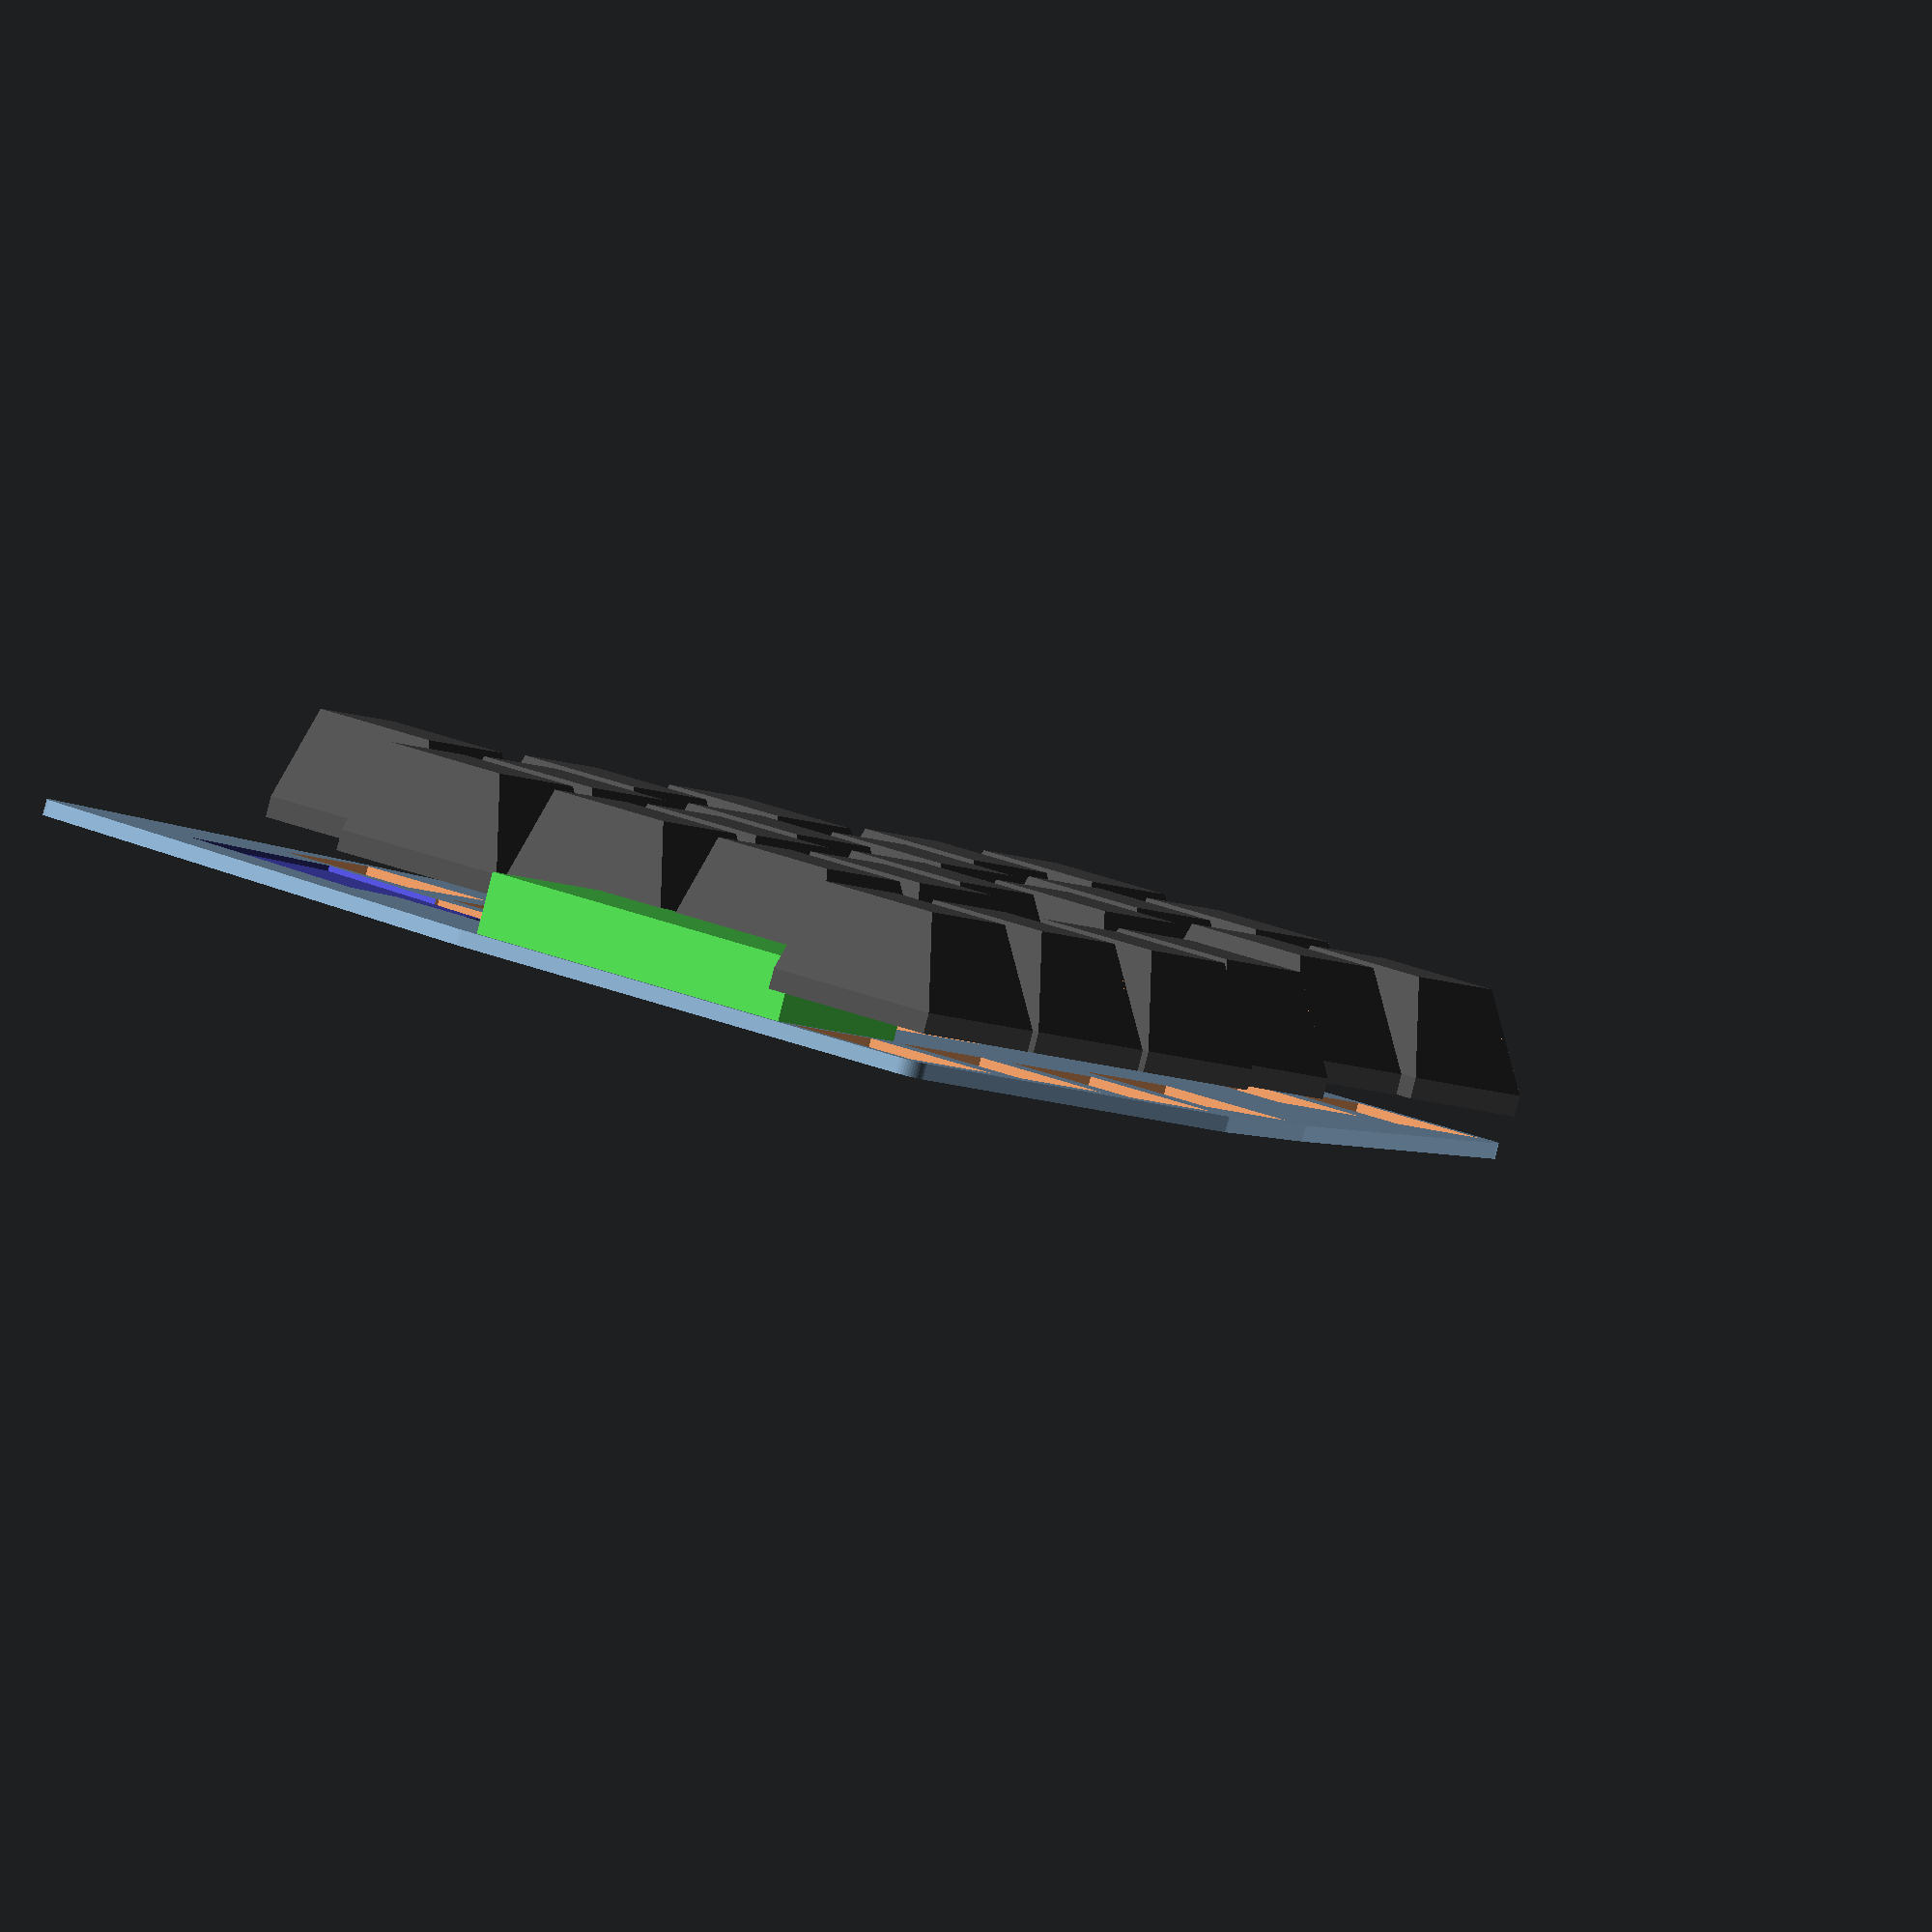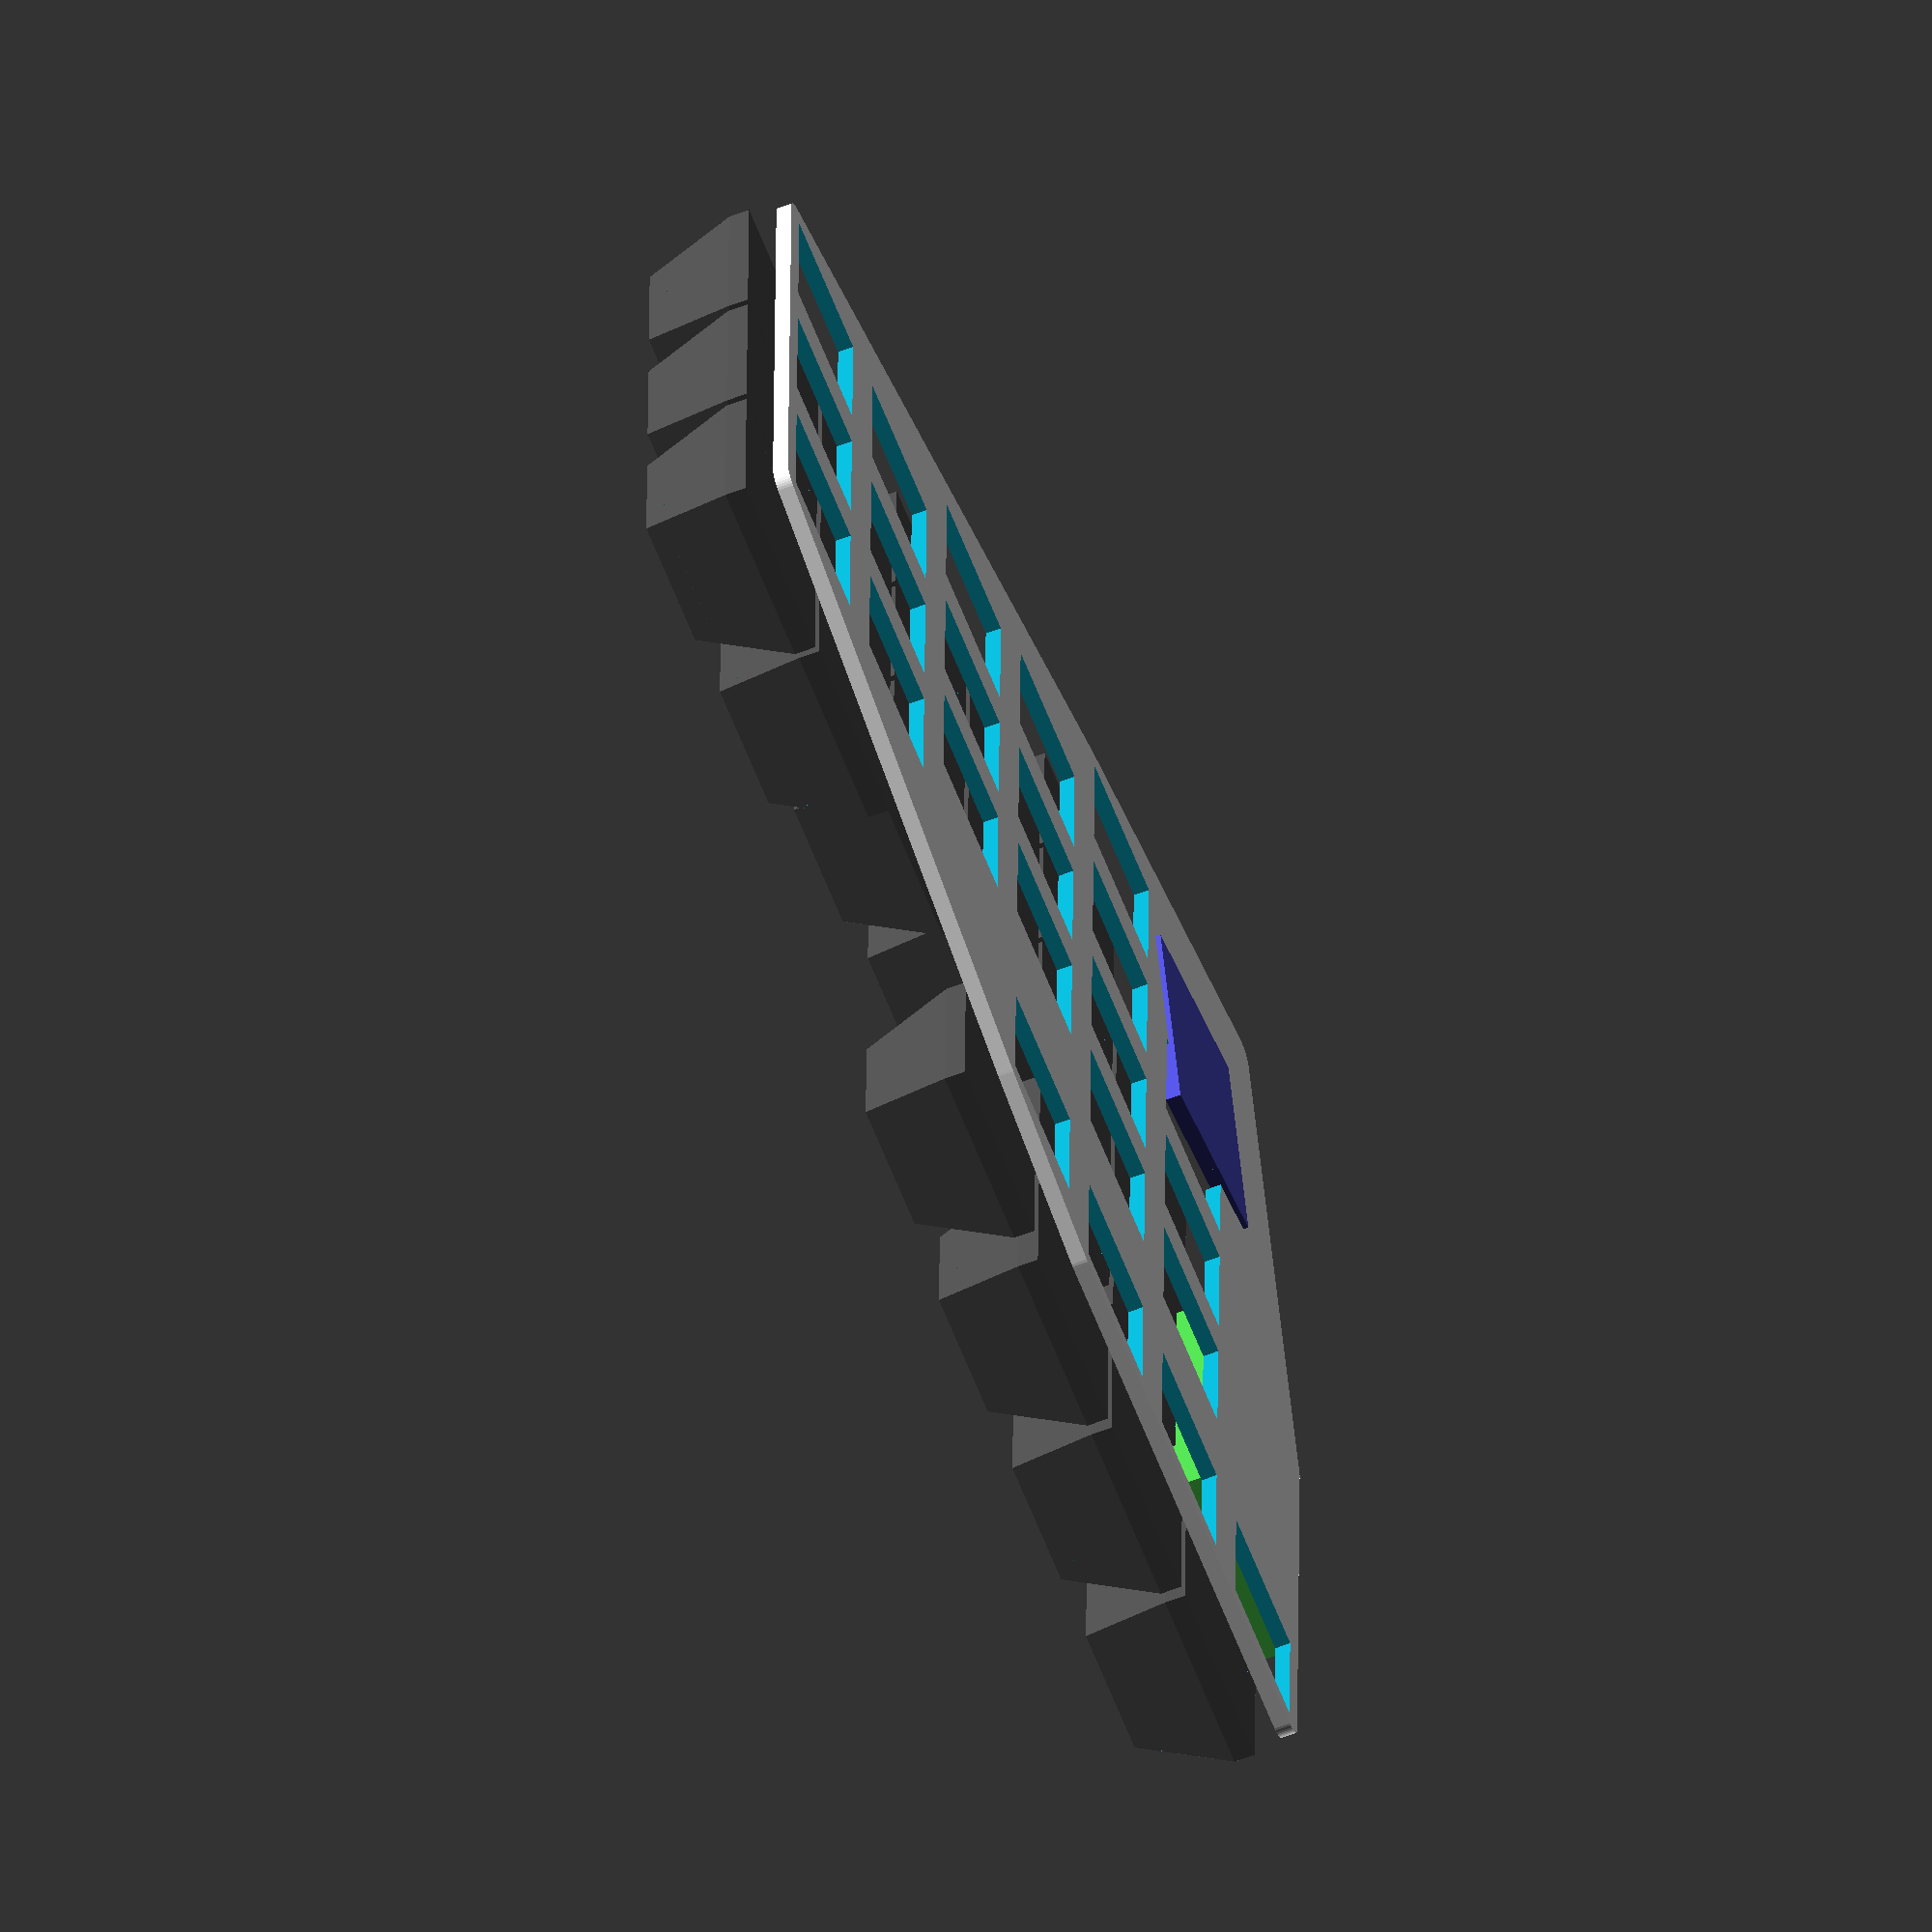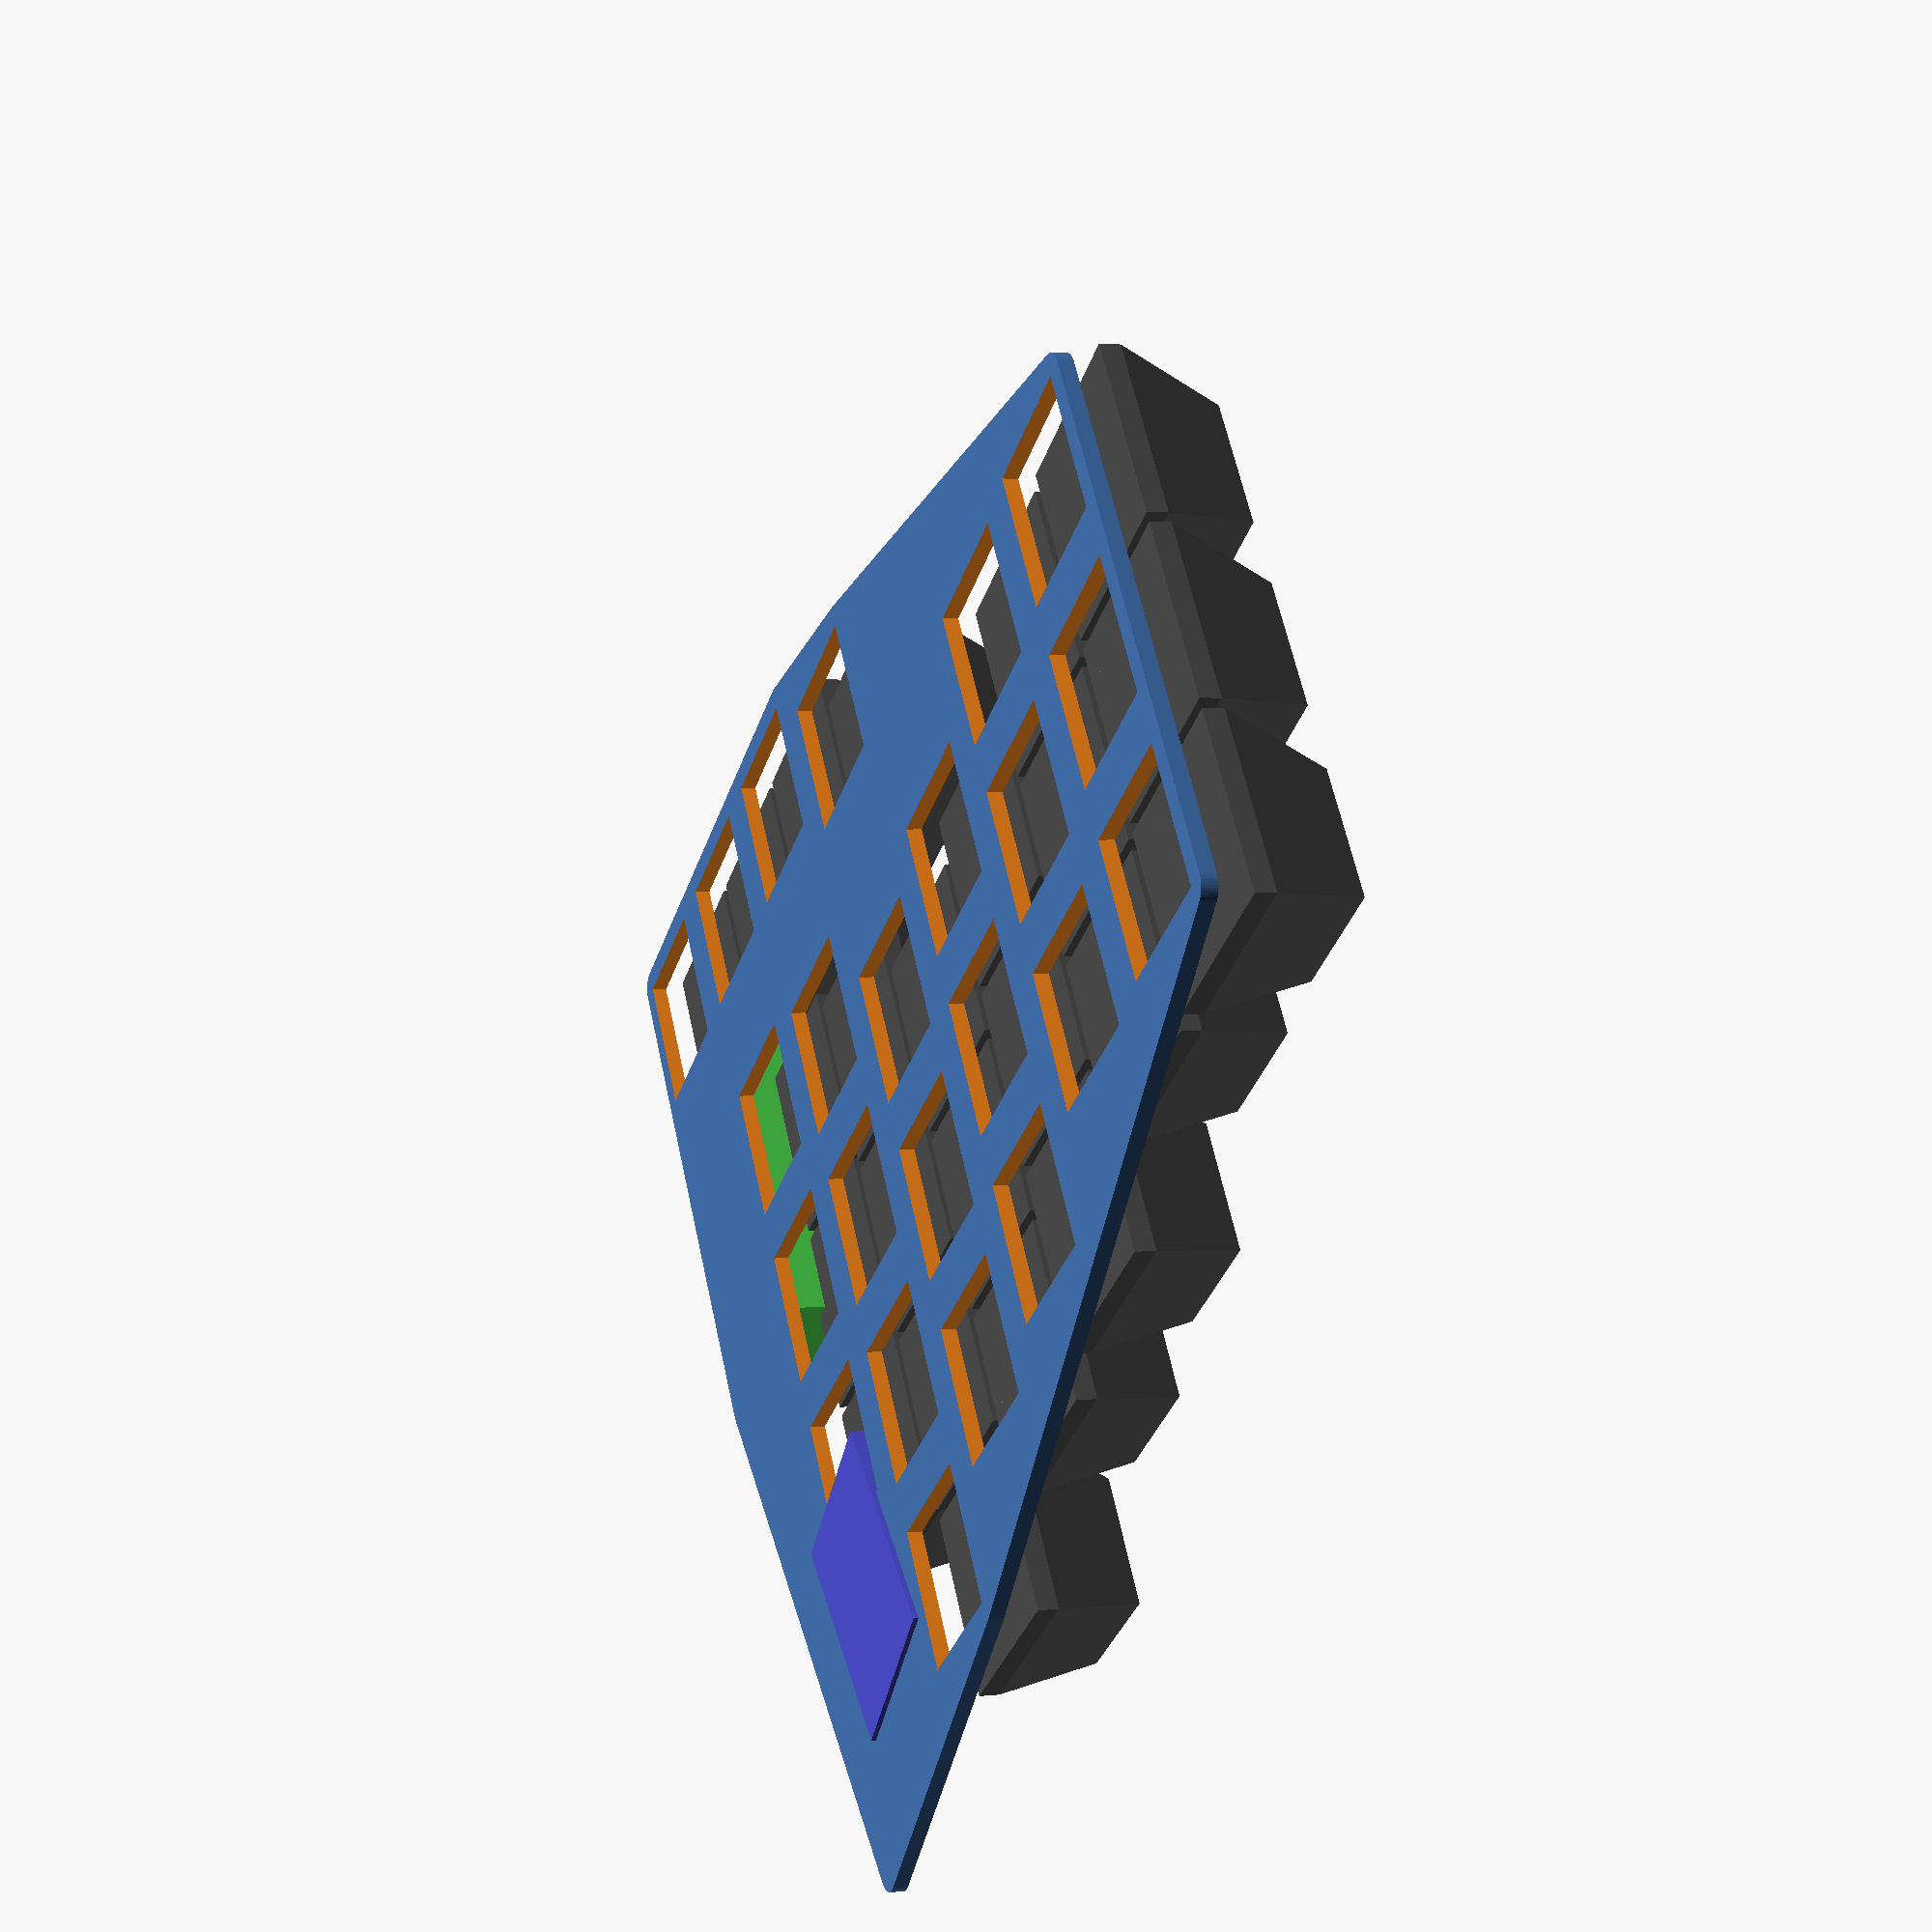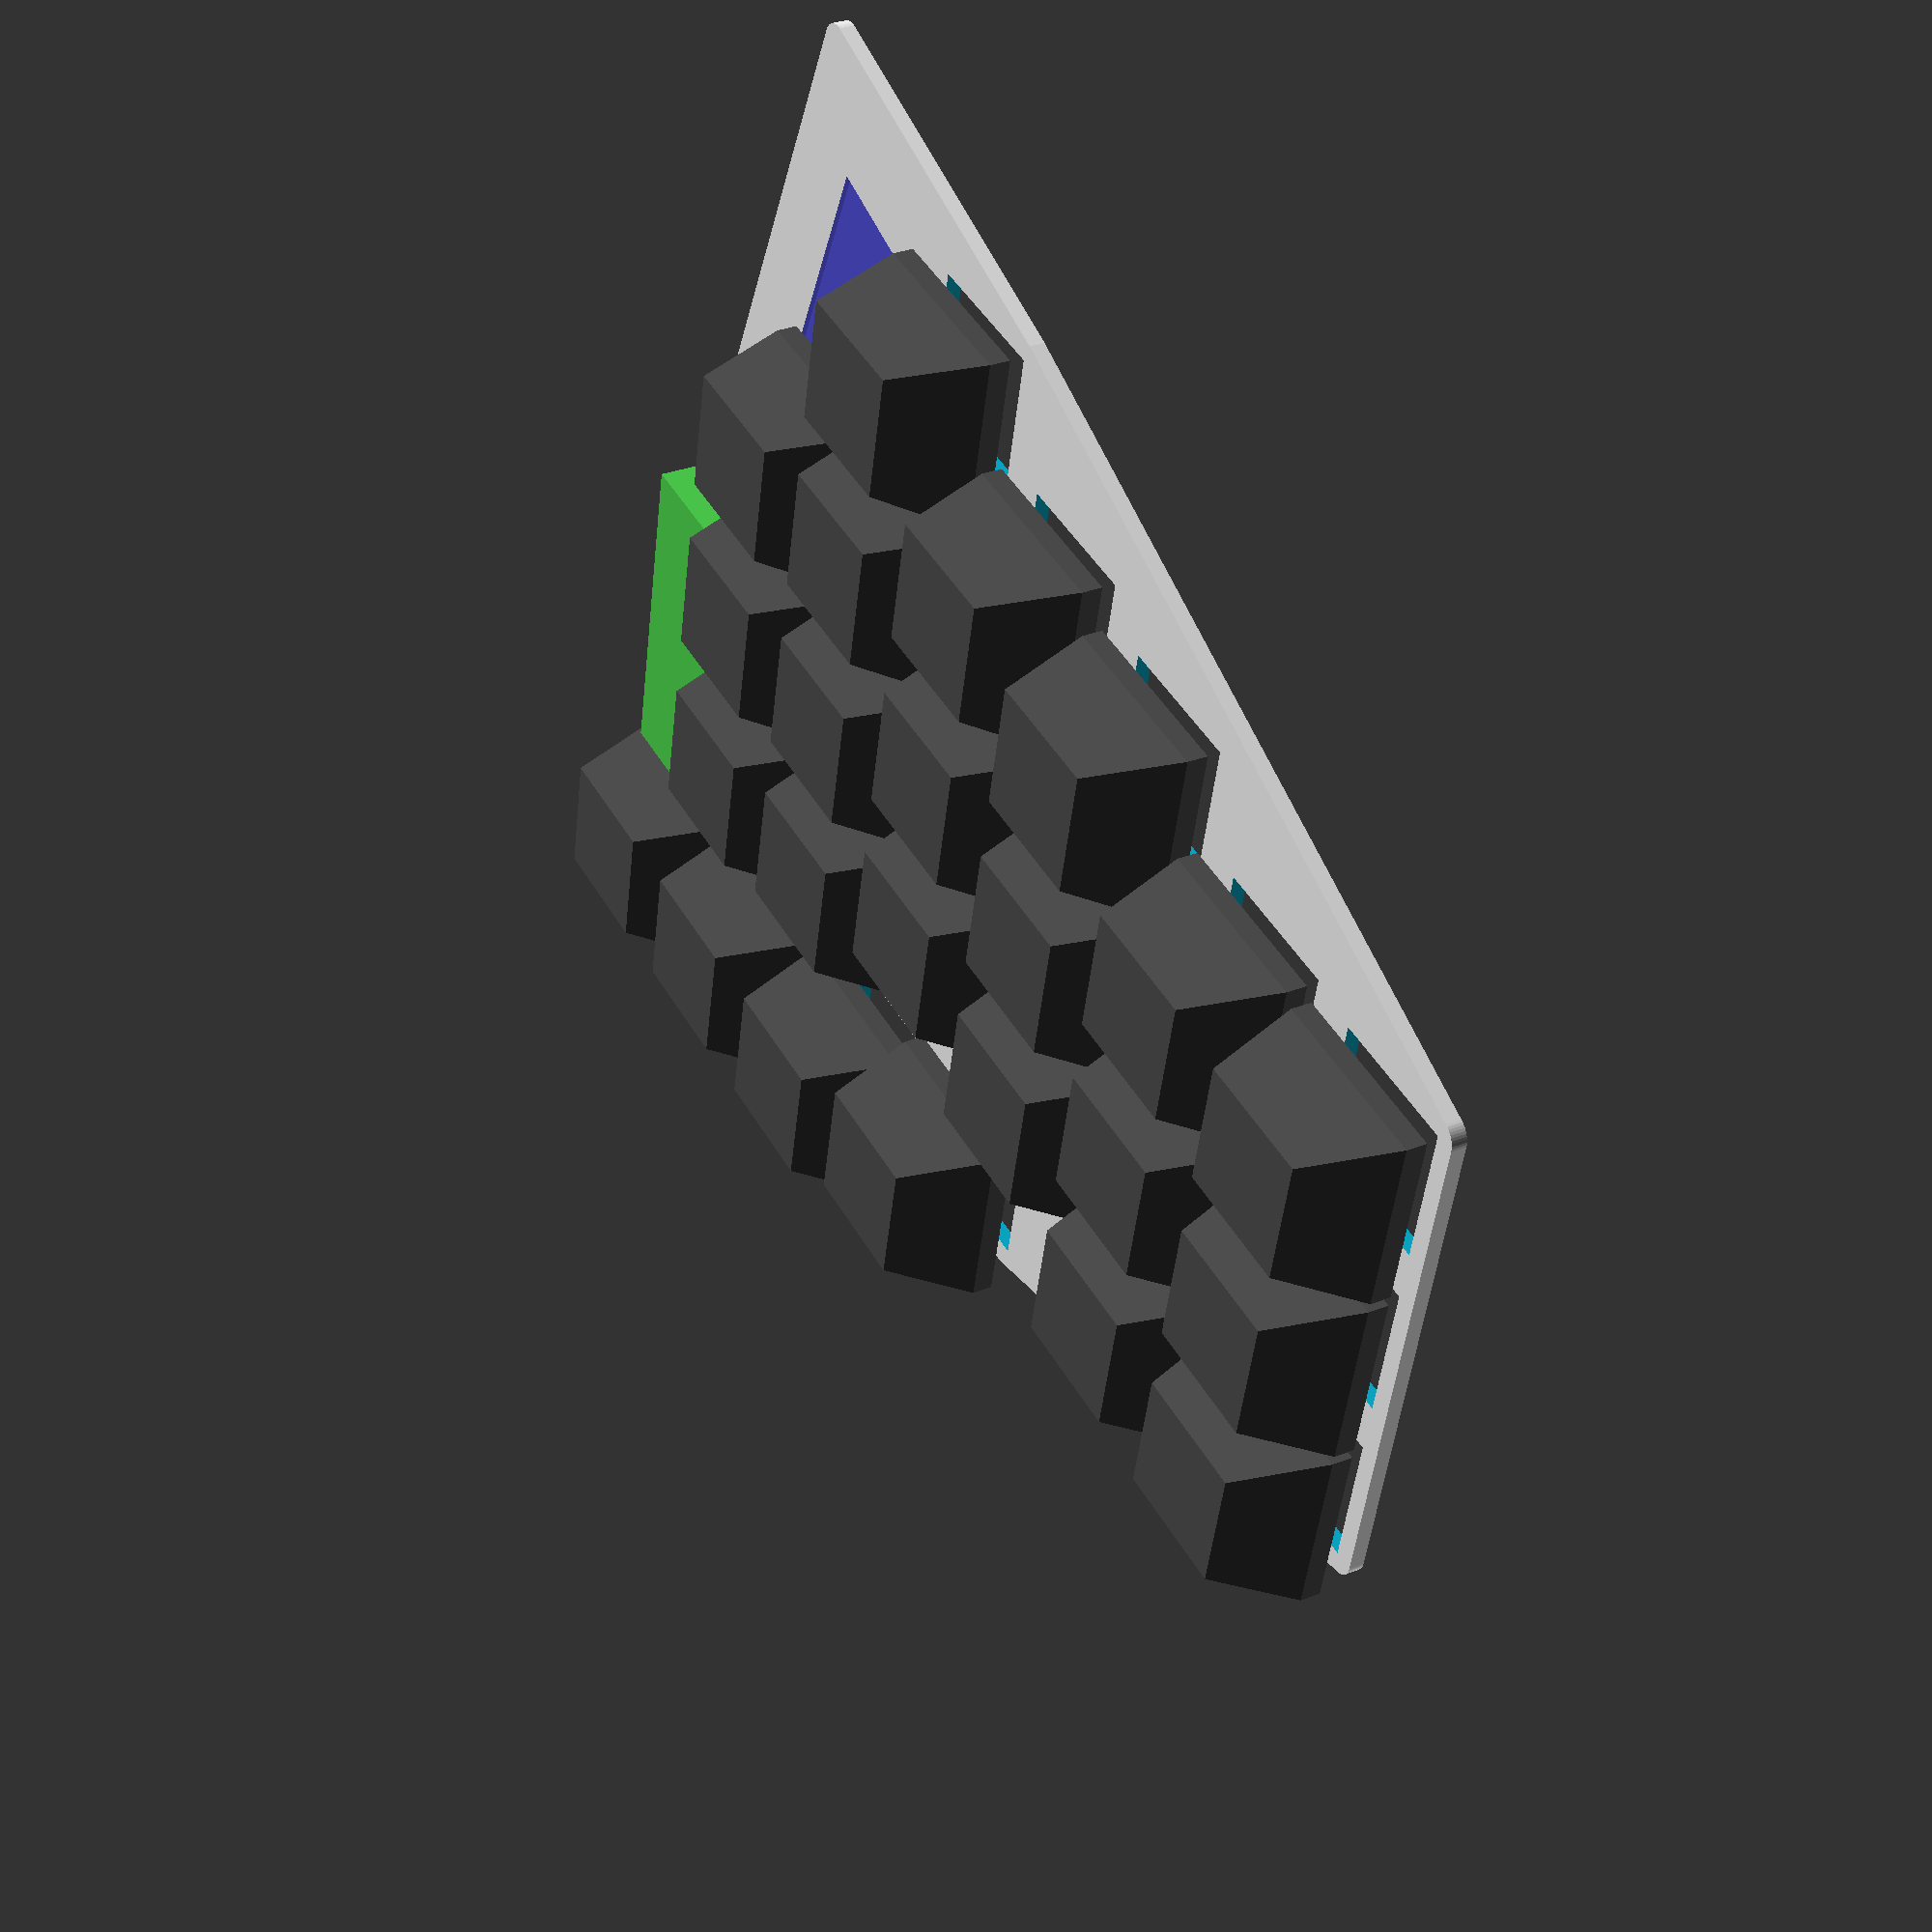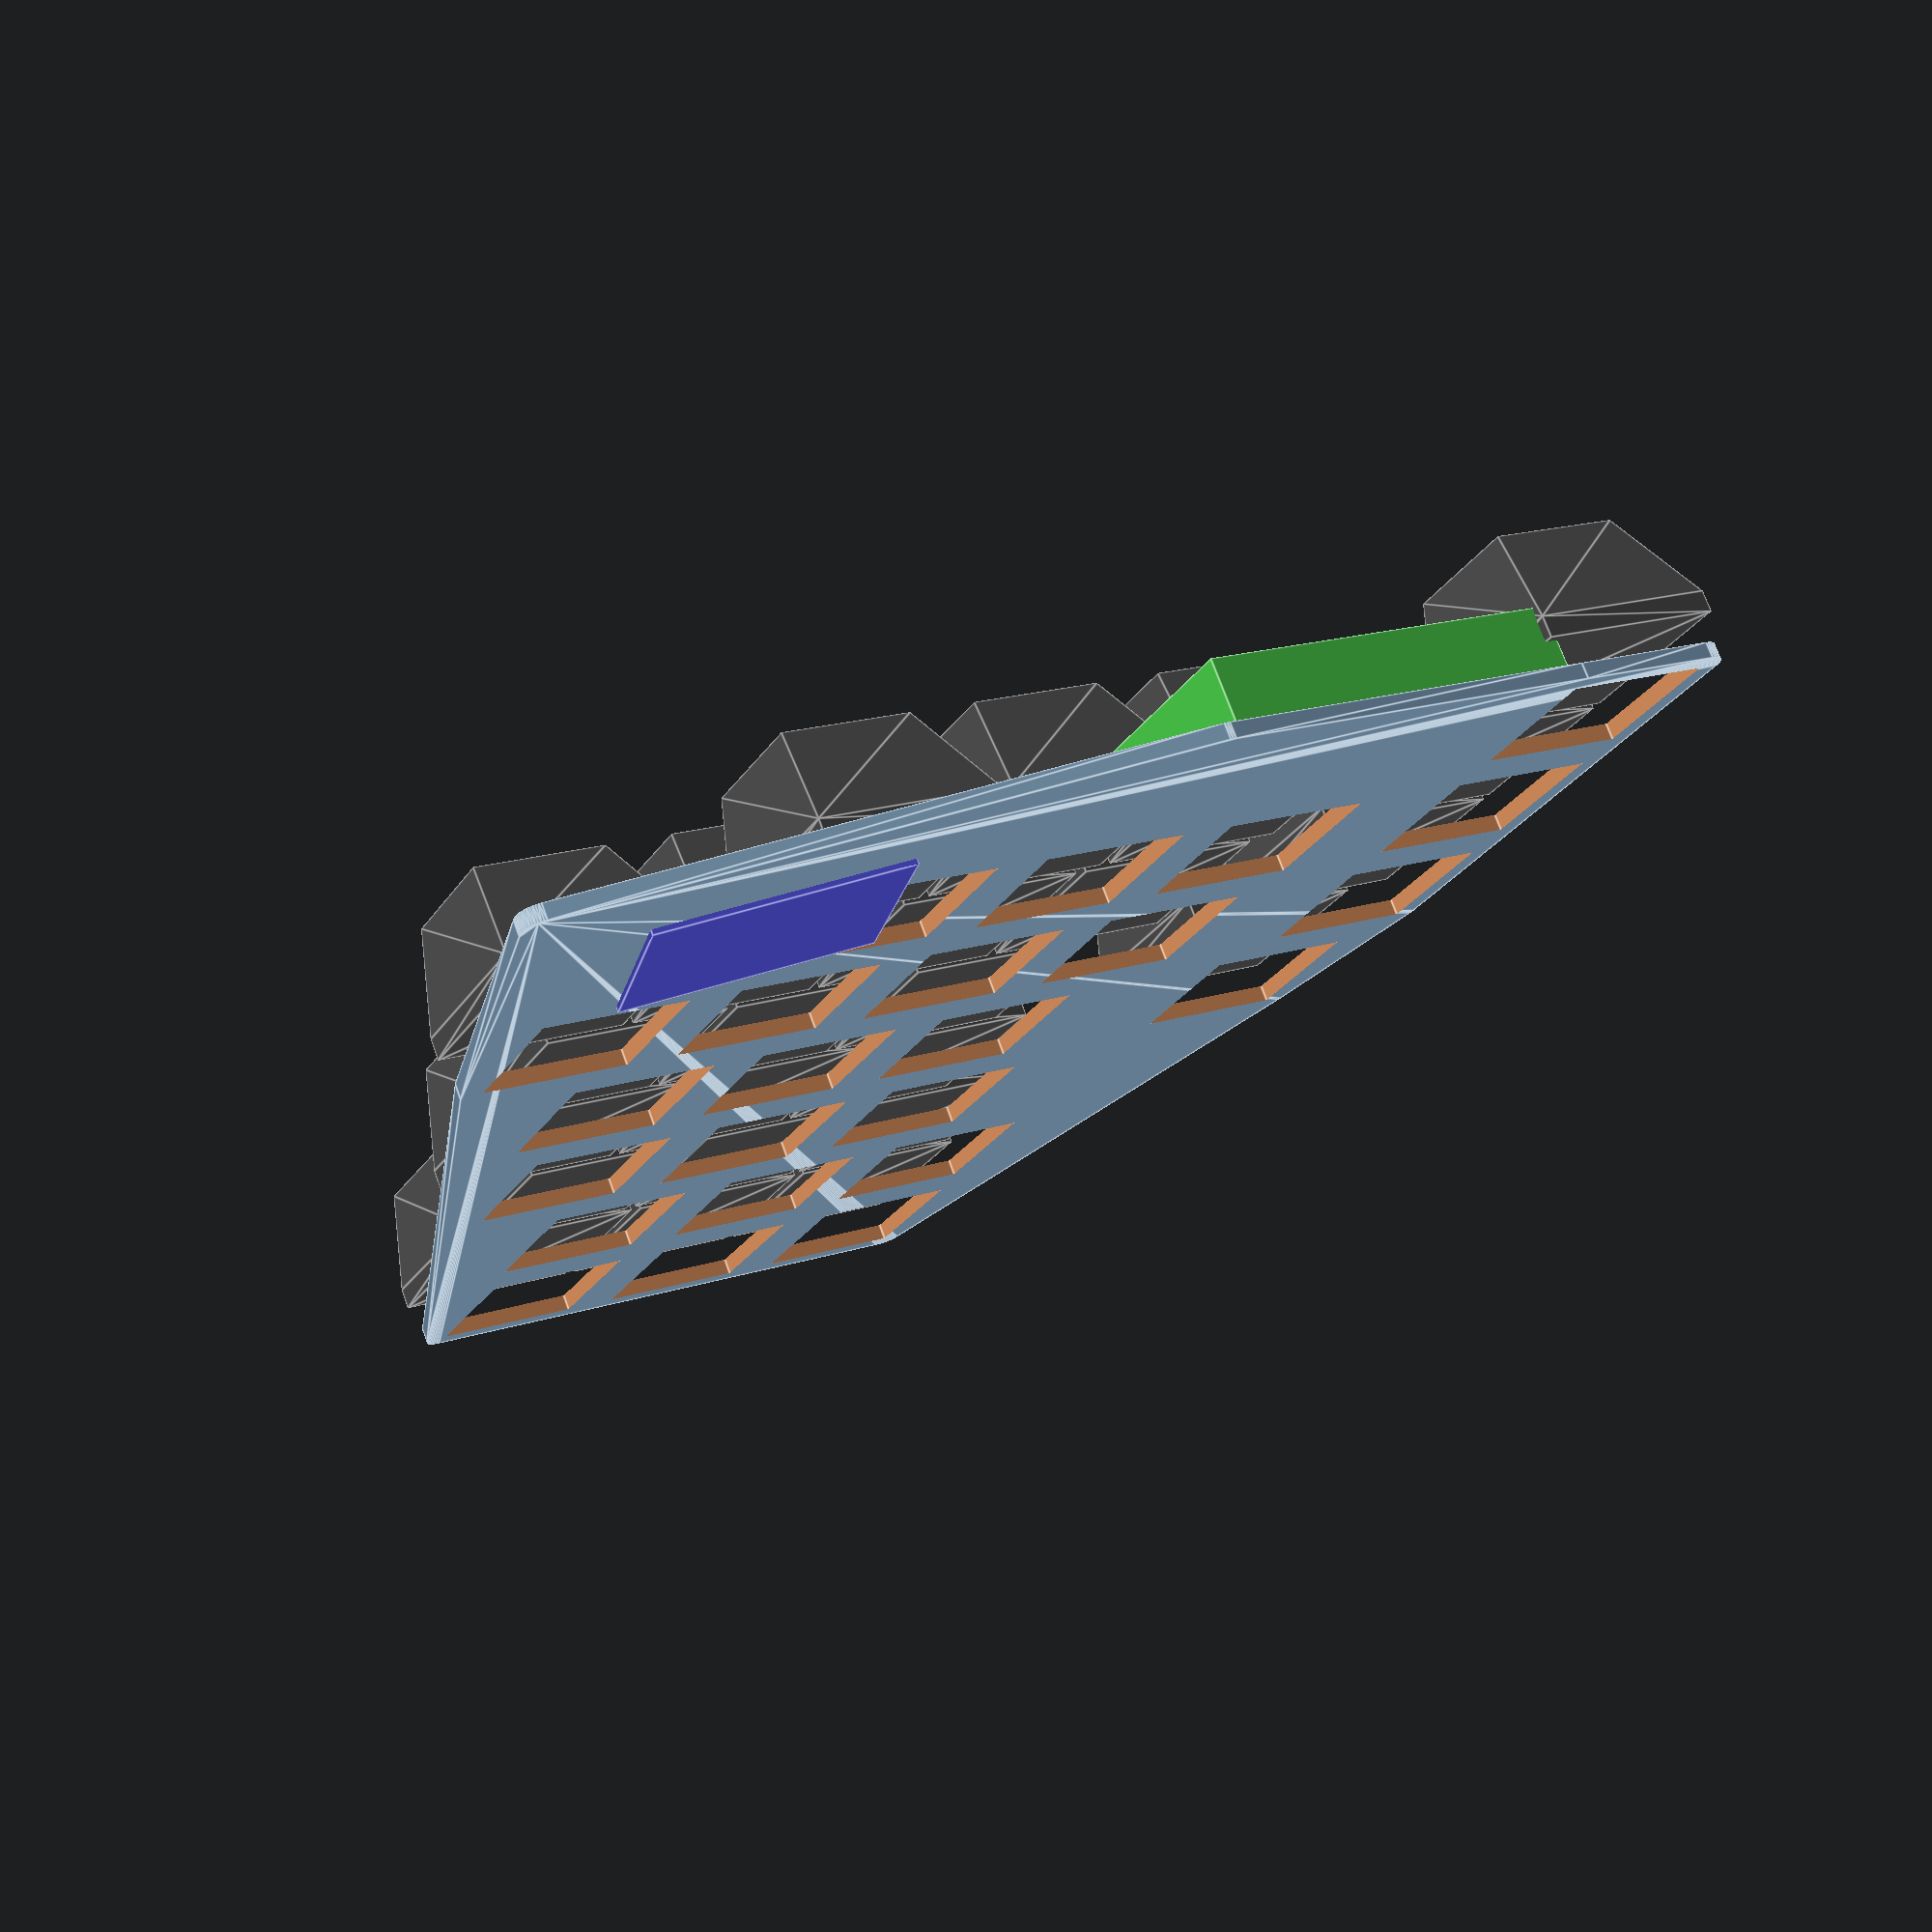
<openscad>
union () {
  translate ([1, 0, 0]) {
    union () {
      translate ([0, 0, 2]) {
        color ([0.3, 0.3, 0.8, 1]) {
          translate ([16, 75, -1]) {
            cube ([18, 23, 1.5], center=true);
          }
        }
      }
      translate ([0, 0, 2]) {
        color ([0.3, 0.8, 0.3, 1]) {
          translate ([13, 22, 3]) {
            rotate (a=14.0, v=[0, 0, 1]) {
              cube ([20, 35, 6.5], center=true);
            }
          }
        }
      }
      translate ([0, 0, 1]) {
        rotate (a=14.0, v=[0, 0, 1]) {
          translate ([35.0, 18.0, 0]) {
            color ([0.3, 0.3, 0.3, 1]) {
              translate ([0, 0, 5]) {
                hull () {
                  cube ([18, 18, 2], center=true);
                  translate ([0, 1.5, 9]) {
                    cube ([12.6, 12.6, 2], center=true);
                  }
                }
              }
            }
          }
        }
        rotate (a=14.0, v=[0, 0, 1]) {
          translate ([35.0, 37.0, 0]) {
            color ([0.3, 0.3, 0.3, 1]) {
              translate ([0, 0, 5]) {
                hull () {
                  cube ([18, 18, 2], center=true);
                  translate ([0, 1.5, 9]) {
                    cube ([12.6, 12.6, 2], center=true);
                  }
                }
              }
            }
          }
        }
        rotate (a=14.0, v=[0, 0, 1]) {
          translate ([35.0, 56.0, 0]) {
            color ([0.3, 0.3, 0.3, 1]) {
              translate ([0, 0, 5]) {
                hull () {
                  cube ([18, 18, 2], center=true);
                  translate ([0, 1.5, 9]) {
                    cube ([12.6, 12.6, 2], center=true);
                  }
                }
              }
            }
          }
        }
        rotate (a=14.0, v=[0, 0, 1]) {
          translate ([54.0, 20.0, 0]) {
            color ([0.3, 0.3, 0.3, 1]) {
              translate ([0, 0, 5]) {
                hull () {
                  cube ([18, 18, 2], center=true);
                  translate ([0, 1.5, 9]) {
                    cube ([12.6, 12.6, 2], center=true);
                  }
                }
              }
            }
          }
        }
        rotate (a=14.0, v=[0, 0, 1]) {
          translate ([54.0, 39.0, 0]) {
            color ([0.3, 0.3, 0.3, 1]) {
              translate ([0, 0, 5]) {
                hull () {
                  cube ([18, 18, 2], center=true);
                  translate ([0, 1.5, 9]) {
                    cube ([12.6, 12.6, 2], center=true);
                  }
                }
              }
            }
          }
        }
        rotate (a=14.0, v=[0, 0, 1]) {
          translate ([54.0, 58.0, 0]) {
            color ([0.3, 0.3, 0.3, 1]) {
              translate ([0, 0, 5]) {
                hull () {
                  cube ([18, 18, 2], center=true);
                  translate ([0, 1.5, 9]) {
                    cube ([12.6, 12.6, 2], center=true);
                  }
                }
              }
            }
          }
        }
        rotate (a=14.0, v=[0, 0, 1]) {
          translate ([73.0, 28.0, 0]) {
            color ([0.3, 0.3, 0.3, 1]) {
              translate ([0, 0, 5]) {
                hull () {
                  cube ([18, 18, 2], center=true);
                  translate ([0, 1.5, 9]) {
                    cube ([12.6, 12.6, 2], center=true);
                  }
                }
              }
            }
          }
        }
        rotate (a=14.0, v=[0, 0, 1]) {
          translate ([73.0, 47.0, 0]) {
            color ([0.3, 0.3, 0.3, 1]) {
              translate ([0, 0, 5]) {
                hull () {
                  cube ([18, 18, 2], center=true);
                  translate ([0, 1.5, 9]) {
                    cube ([12.6, 12.6, 2], center=true);
                  }
                }
              }
            }
          }
        }
        rotate (a=14.0, v=[0, 0, 1]) {
          translate ([73.0, 66.0, 0]) {
            color ([0.3, 0.3, 0.3, 1]) {
              translate ([0, 0, 5]) {
                hull () {
                  cube ([18, 18, 2], center=true);
                  translate ([0, 1.5, 9]) {
                    cube ([12.6, 12.6, 2], center=true);
                  }
                }
              }
            }
          }
        }
        rotate (a=14.0, v=[0, 0, 1]) {
          translate ([92.0, 24.0, 0]) {
            color ([0.3, 0.3, 0.3, 1]) {
              translate ([0, 0, 5]) {
                hull () {
                  cube ([18, 18, 2], center=true);
                  translate ([0, 1.5, 9]) {
                    cube ([12.6, 12.6, 2], center=true);
                  }
                }
              }
            }
          }
        }
        rotate (a=14.0, v=[0, 0, 1]) {
          translate ([92.0, 43.0, 0]) {
            color ([0.3, 0.3, 0.3, 1]) {
              translate ([0, 0, 5]) {
                hull () {
                  cube ([18, 18, 2], center=true);
                  translate ([0, 1.5, 9]) {
                    cube ([12.6, 12.6, 2], center=true);
                  }
                }
              }
            }
          }
        }
        rotate (a=14.0, v=[0, 0, 1]) {
          translate ([92.0, 62.0, 0]) {
            color ([0.3, 0.3, 0.3, 1]) {
              translate ([0, 0, 5]) {
                hull () {
                  cube ([18, 18, 2], center=true);
                  translate ([0, 1.5, 9]) {
                    cube ([12.6, 12.6, 2], center=true);
                  }
                }
              }
            }
          }
        }
        rotate (a=14.0, v=[0, 0, 1]) {
          translate ([111.0, 14.0, 0]) {
            color ([0.3, 0.3, 0.3, 1]) {
              translate ([0, 0, 5]) {
                hull () {
                  cube ([18, 18, 2], center=true);
                  translate ([0, 1.5, 9]) {
                    cube ([12.6, 12.6, 2], center=true);
                  }
                }
              }
            }
          }
        }
        rotate (a=14.0, v=[0, 0, 1]) {
          translate ([111.0, 33.0, 0]) {
            color ([0.3, 0.3, 0.3, 1]) {
              translate ([0, 0, 5]) {
                hull () {
                  cube ([18, 18, 2], center=true);
                  translate ([0, 1.5, 9]) {
                    cube ([12.6, 12.6, 2], center=true);
                  }
                }
              }
            }
          }
        }
        rotate (a=14.0, v=[0, 0, 1]) {
          translate ([111.0, 52.0, 0]) {
            color ([0.3, 0.3, 0.3, 1]) {
              translate ([0, 0, 5]) {
                hull () {
                  cube ([18, 18, 2], center=true);
                  translate ([0, 1.5, 9]) {
                    cube ([12.6, 12.6, 2], center=true);
                  }
                }
              }
            }
          }
        }
        rotate (a=14.0, v=[0, 0, 1]) {
          translate ([130.0, 13.0, 0]) {
            color ([0.3, 0.3, 0.3, 1]) {
              translate ([0, 0, 5]) {
                hull () {
                  cube ([18, 18, 2], center=true);
                  translate ([0, 1.5, 9]) {
                    cube ([12.6, 12.6, 2], center=true);
                  }
                }
              }
            }
          }
        }
        rotate (a=14.0, v=[0, 0, 1]) {
          translate ([130.0, 32.0, 0]) {
            color ([0.3, 0.3, 0.3, 1]) {
              translate ([0, 0, 5]) {
                hull () {
                  cube ([18, 18, 2], center=true);
                  translate ([0, 1.5, 9]) {
                    cube ([12.6, 12.6, 2], center=true);
                  }
                }
              }
            }
          }
        }
        rotate (a=14.0, v=[0, 0, 1]) {
          translate ([130.0, 51.0, 0]) {
            color ([0.3, 0.3, 0.3, 1]) {
              translate ([0, 0, 5]) {
                hull () {
                  cube ([18, 18, 2], center=true);
                  translate ([0, 1.5, 9]) {
                    cube ([12.6, 12.6, 2], center=true);
                  }
                }
              }
            }
          }
        }
        rotate (a=14.0, v=[0, 0, 1]) {
          translate ([54.0, 77.0, 0]) {
            color ([0.3, 0.3, 0.3, 1]) {
              translate ([0, 0, 5]) {
                hull () {
                  cube ([18, 18, 2], center=true);
                  translate ([0, 1.5, 9]) {
                    cube ([12.6, 12.6, 2], center=true);
                  }
                }
              }
            }
          }
        }
        rotate (a=14.0, v=[0, 0, 1]) {
          translate ([16.0, -7.0, 0]) {
            color ([0.3, 0.3, 0.3, 1]) {
              translate ([0, 0, 5]) {
                hull () {
                  cube ([18, 18, 2], center=true);
                  translate ([0, 1.5, 9]) {
                    cube ([12.6, 12.6, 2], center=true);
                  }
                }
              }
            }
          }
        }
        rotate (a=14.0, v=[0, 0, 1]) {
          translate ([35.0, -7.0, 0]) {
            color ([0.3, 0.3, 0.3, 1]) {
              translate ([0, 0, 5]) {
                hull () {
                  cube ([18, 18, 2], center=true);
                  translate ([0, 1.5, 9]) {
                    cube ([12.6, 12.6, 2], center=true);
                  }
                }
              }
            }
          }
        }
        rotate (a=14.0, v=[0, 0, 1]) {
          translate ([54.0, -7.0, 0]) {
            color ([0.3, 0.3, 0.3, 1]) {
              translate ([0, 0, 5]) {
                hull () {
                  cube ([18, 18, 2], center=true);
                  translate ([0, 1.5, 9]) {
                    cube ([12.6, 12.6, 2], center=true);
                  }
                }
              }
            }
          }
        }
        rotate (a=14.0, v=[0, 0, 1]) {
          translate ([73.0, -3.0, 0]) {
            color ([0.3, 0.3, 0.3, 1]) {
              translate ([0, 0, 5]) {
                hull () {
                  cube ([18, 18, 2], center=true);
                  translate ([0, 1.5, 9]) {
                    cube ([12.6, 12.6, 2], center=true);
                  }
                }
              }
            }
          }
        }
      }
      translate ([0, 0, 1.5]) {
        difference () {
          minkowski () {
            hull () {
              translate ([0, 67.25, 0]) {
                cube ([0.01, 58.5, 0.01], center=true);
              }
              rotate (a=14.0, v=[0, 0, 1]) {
                translate ([35.0, 18.0, 0]) {
                  cube ([13.96, 13.96, 0.01], center=true);
                }
              }
              rotate (a=14.0, v=[0, 0, 1]) {
                translate ([35.0, 37.0, 0]) {
                  cube ([13.96, 13.96, 0.01], center=true);
                }
              }
              rotate (a=14.0, v=[0, 0, 1]) {
                translate ([35.0, 56.0, 0]) {
                  cube ([13.96, 13.96, 0.01], center=true);
                }
              }
              rotate (a=14.0, v=[0, 0, 1]) {
                translate ([54.0, 20.0, 0]) {
                  cube ([13.96, 13.96, 0.01], center=true);
                }
              }
              rotate (a=14.0, v=[0, 0, 1]) {
                translate ([54.0, 39.0, 0]) {
                  cube ([13.96, 13.96, 0.01], center=true);
                }
              }
              rotate (a=14.0, v=[0, 0, 1]) {
                translate ([54.0, 58.0, 0]) {
                  cube ([13.96, 13.96, 0.01], center=true);
                }
              }
              rotate (a=14.0, v=[0, 0, 1]) {
                translate ([73.0, 28.0, 0]) {
                  cube ([13.96, 13.96, 0.01], center=true);
                }
              }
              rotate (a=14.0, v=[0, 0, 1]) {
                translate ([73.0, 47.0, 0]) {
                  cube ([13.96, 13.96, 0.01], center=true);
                }
              }
              rotate (a=14.0, v=[0, 0, 1]) {
                translate ([73.0, 66.0, 0]) {
                  cube ([13.96, 13.96, 0.01], center=true);
                }
              }
              rotate (a=14.0, v=[0, 0, 1]) {
                translate ([92.0, 24.0, 0]) {
                  cube ([13.96, 13.96, 0.01], center=true);
                }
              }
              rotate (a=14.0, v=[0, 0, 1]) {
                translate ([92.0, 43.0, 0]) {
                  cube ([13.96, 13.96, 0.01], center=true);
                }
              }
              rotate (a=14.0, v=[0, 0, 1]) {
                translate ([92.0, 62.0, 0]) {
                  cube ([13.96, 13.96, 0.01], center=true);
                }
              }
              rotate (a=14.0, v=[0, 0, 1]) {
                translate ([111.0, 14.0, 0]) {
                  cube ([13.96, 13.96, 0.01], center=true);
                }
              }
              rotate (a=14.0, v=[0, 0, 1]) {
                translate ([111.0, 33.0, 0]) {
                  cube ([13.96, 13.96, 0.01], center=true);
                }
              }
              rotate (a=14.0, v=[0, 0, 1]) {
                translate ([111.0, 52.0, 0]) {
                  cube ([13.96, 13.96, 0.01], center=true);
                }
              }
              rotate (a=14.0, v=[0, 0, 1]) {
                translate ([130.0, 13.0, 0]) {
                  cube ([13.96, 13.96, 0.01], center=true);
                }
              }
              rotate (a=14.0, v=[0, 0, 1]) {
                translate ([130.0, 32.0, 0]) {
                  cube ([13.96, 13.96, 0.01], center=true);
                }
              }
              rotate (a=14.0, v=[0, 0, 1]) {
                translate ([130.0, 51.0, 0]) {
                  cube ([13.96, 13.96, 0.01], center=true);
                }
              }
              rotate (a=14.0, v=[0, 0, 1]) {
                translate ([54.0, 77.0, 0]) {
                  cube ([13.96, 13.96, 0.01], center=true);
                }
              }
              rotate (a=14.0, v=[0, 0, 1]) {
                translate ([16.0, -7.0, 0]) {
                  cube ([13.96, 13.96, 0.01], center=true);
                }
              }
              rotate (a=14.0, v=[0, 0, 1]) {
                translate ([35.0, -7.0, 0]) {
                  cube ([13.96, 13.96, 0.01], center=true);
                }
              }
              rotate (a=14.0, v=[0, 0, 1]) {
                translate ([54.0, -7.0, 0]) {
                  cube ([13.96, 13.96, 0.01], center=true);
                }
              }
              rotate (a=14.0, v=[0, 0, 1]) {
                translate ([73.0, -3.0, 0]) {
                  cube ([13.96, 13.96, 0.01], center=true);
                }
              }
            }
            cylinder ($fa=2, $fn=50, $fs=0.1, h=1.5, r=2, center=true);
          }
          rotate (a=14.0, v=[0, 0, 1]) {
            translate ([35.0, 18.0, 0]) {
              cube ([13.96, 13.96, 25], center=true);
            }
          }
          rotate (a=14.0, v=[0, 0, 1]) {
            translate ([35.0, 37.0, 0]) {
              cube ([13.96, 13.96, 25], center=true);
            }
          }
          rotate (a=14.0, v=[0, 0, 1]) {
            translate ([35.0, 56.0, 0]) {
              cube ([13.96, 13.96, 25], center=true);
            }
          }
          rotate (a=14.0, v=[0, 0, 1]) {
            translate ([54.0, 20.0, 0]) {
              cube ([13.96, 13.96, 25], center=true);
            }
          }
          rotate (a=14.0, v=[0, 0, 1]) {
            translate ([54.0, 39.0, 0]) {
              cube ([13.96, 13.96, 25], center=true);
            }
          }
          rotate (a=14.0, v=[0, 0, 1]) {
            translate ([54.0, 58.0, 0]) {
              cube ([13.96, 13.96, 25], center=true);
            }
          }
          rotate (a=14.0, v=[0, 0, 1]) {
            translate ([73.0, 28.0, 0]) {
              cube ([13.96, 13.96, 25], center=true);
            }
          }
          rotate (a=14.0, v=[0, 0, 1]) {
            translate ([73.0, 47.0, 0]) {
              cube ([13.96, 13.96, 25], center=true);
            }
          }
          rotate (a=14.0, v=[0, 0, 1]) {
            translate ([73.0, 66.0, 0]) {
              cube ([13.96, 13.96, 25], center=true);
            }
          }
          rotate (a=14.0, v=[0, 0, 1]) {
            translate ([92.0, 24.0, 0]) {
              cube ([13.96, 13.96, 25], center=true);
            }
          }
          rotate (a=14.0, v=[0, 0, 1]) {
            translate ([92.0, 43.0, 0]) {
              cube ([13.96, 13.96, 25], center=true);
            }
          }
          rotate (a=14.0, v=[0, 0, 1]) {
            translate ([92.0, 62.0, 0]) {
              cube ([13.96, 13.96, 25], center=true);
            }
          }
          rotate (a=14.0, v=[0, 0, 1]) {
            translate ([111.0, 14.0, 0]) {
              cube ([13.96, 13.96, 25], center=true);
            }
          }
          rotate (a=14.0, v=[0, 0, 1]) {
            translate ([111.0, 33.0, 0]) {
              cube ([13.96, 13.96, 25], center=true);
            }
          }
          rotate (a=14.0, v=[0, 0, 1]) {
            translate ([111.0, 52.0, 0]) {
              cube ([13.96, 13.96, 25], center=true);
            }
          }
          rotate (a=14.0, v=[0, 0, 1]) {
            translate ([130.0, 13.0, 0]) {
              cube ([13.96, 13.96, 25], center=true);
            }
          }
          rotate (a=14.0, v=[0, 0, 1]) {
            translate ([130.0, 32.0, 0]) {
              cube ([13.96, 13.96, 25], center=true);
            }
          }
          rotate (a=14.0, v=[0, 0, 1]) {
            translate ([130.0, 51.0, 0]) {
              cube ([13.96, 13.96, 25], center=true);
            }
          }
          rotate (a=14.0, v=[0, 0, 1]) {
            translate ([54.0, 77.0, 0]) {
              cube ([13.96, 13.96, 25], center=true);
            }
          }
          rotate (a=14.0, v=[0, 0, 1]) {
            translate ([16.0, -7.0, 0]) {
              cube ([13.96, 13.96, 25], center=true);
            }
          }
          rotate (a=14.0, v=[0, 0, 1]) {
            translate ([35.0, -7.0, 0]) {
              cube ([13.96, 13.96, 25], center=true);
            }
          }
          rotate (a=14.0, v=[0, 0, 1]) {
            translate ([54.0, -7.0, 0]) {
              cube ([13.96, 13.96, 25], center=true);
            }
          }
          rotate (a=14.0, v=[0, 0, 1]) {
            translate ([73.0, -3.0, 0]) {
              cube ([13.96, 13.96, 25], center=true);
            }
          }
          color ([0.3, 0.3, 0.8, 1]) {
            translate ([16, 75, -1]) {
              cube ([18, 23, 11.5], center=true);
            }
          }
        }
      }
    }
  }
}

</openscad>
<views>
elev=87.0 azim=317.9 roll=345.7 proj=o view=solid
elev=241.4 azim=193.0 roll=68.8 proj=o view=wireframe
elev=176.9 azim=49.7 roll=290.7 proj=p view=wireframe
elev=148.7 azim=206.6 roll=119.2 proj=p view=wireframe
elev=286.4 azim=76.6 roll=160.1 proj=p view=edges
</views>
